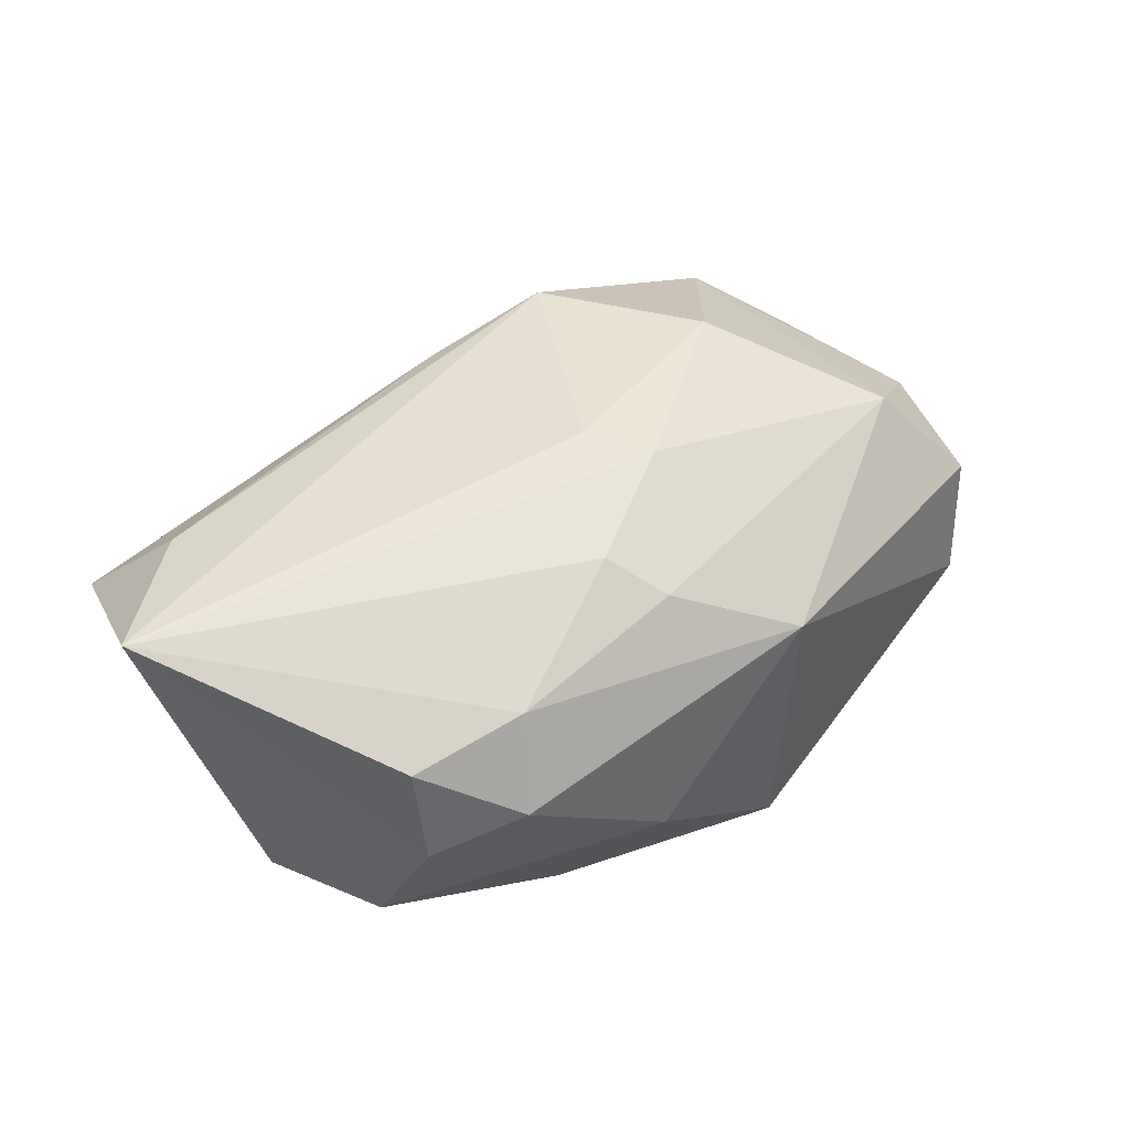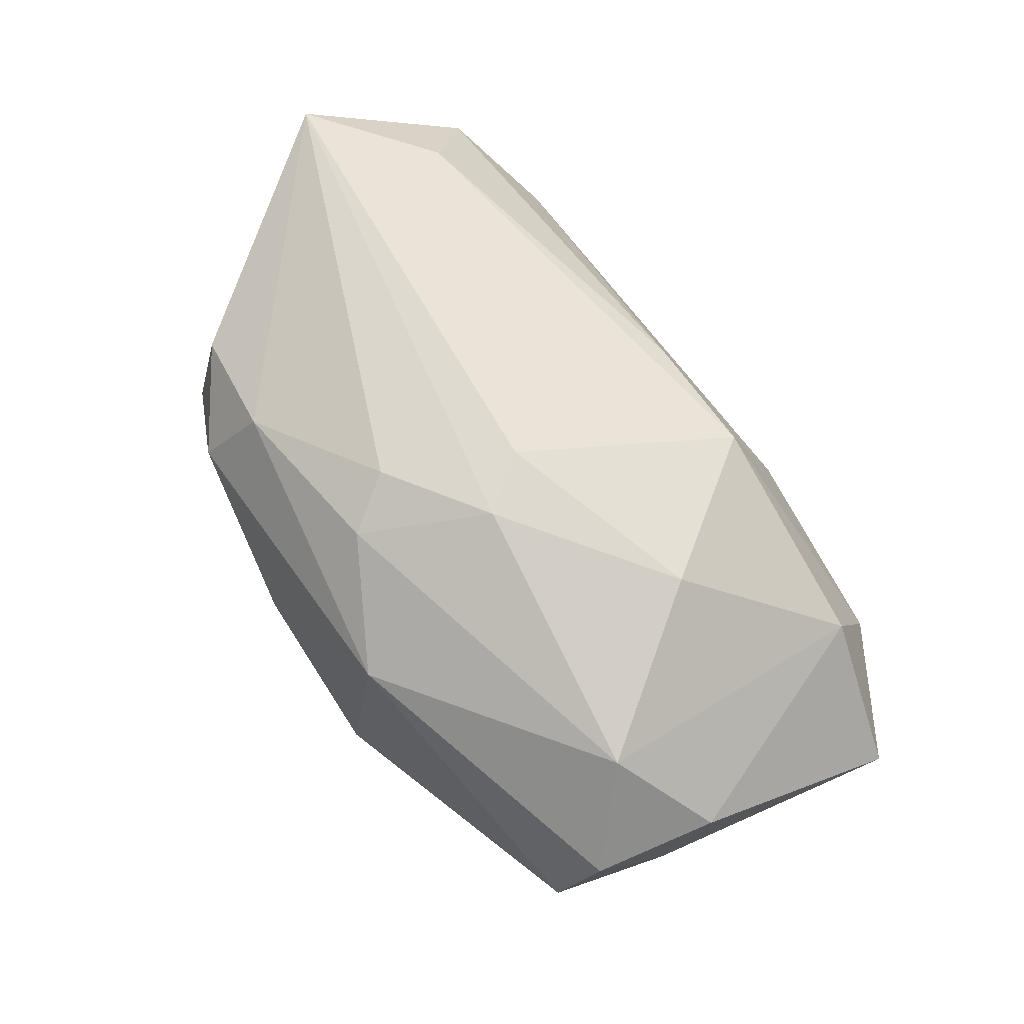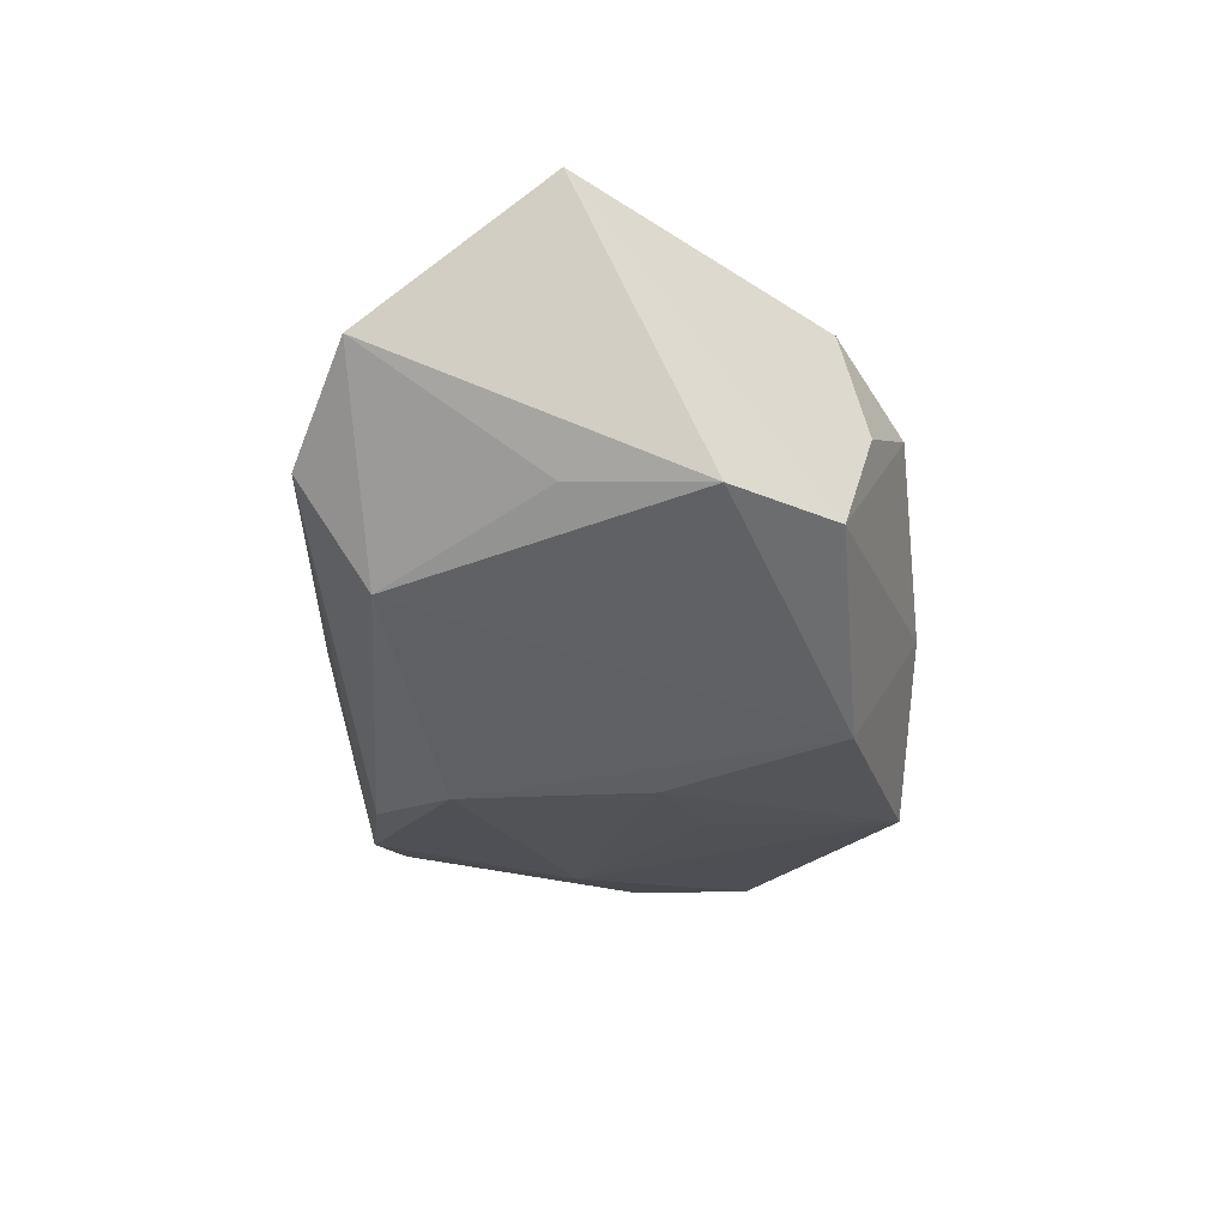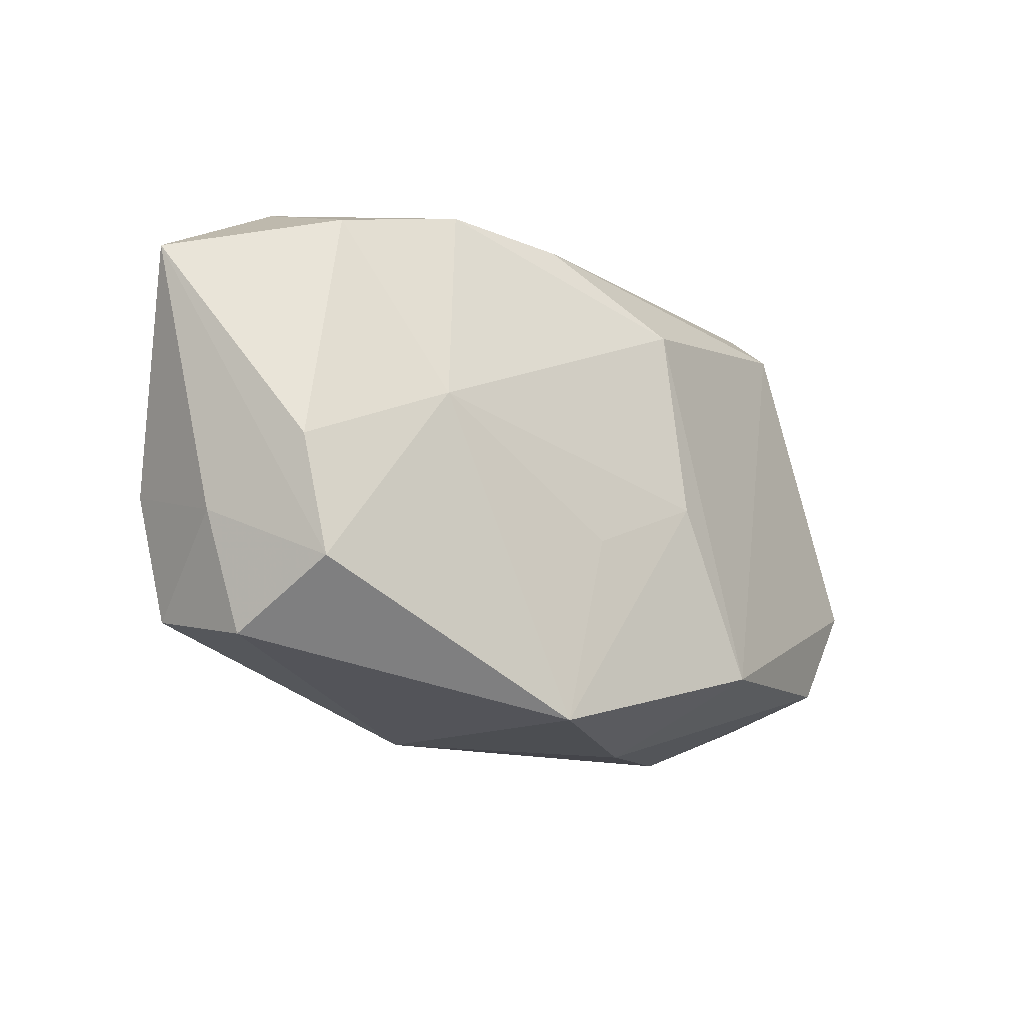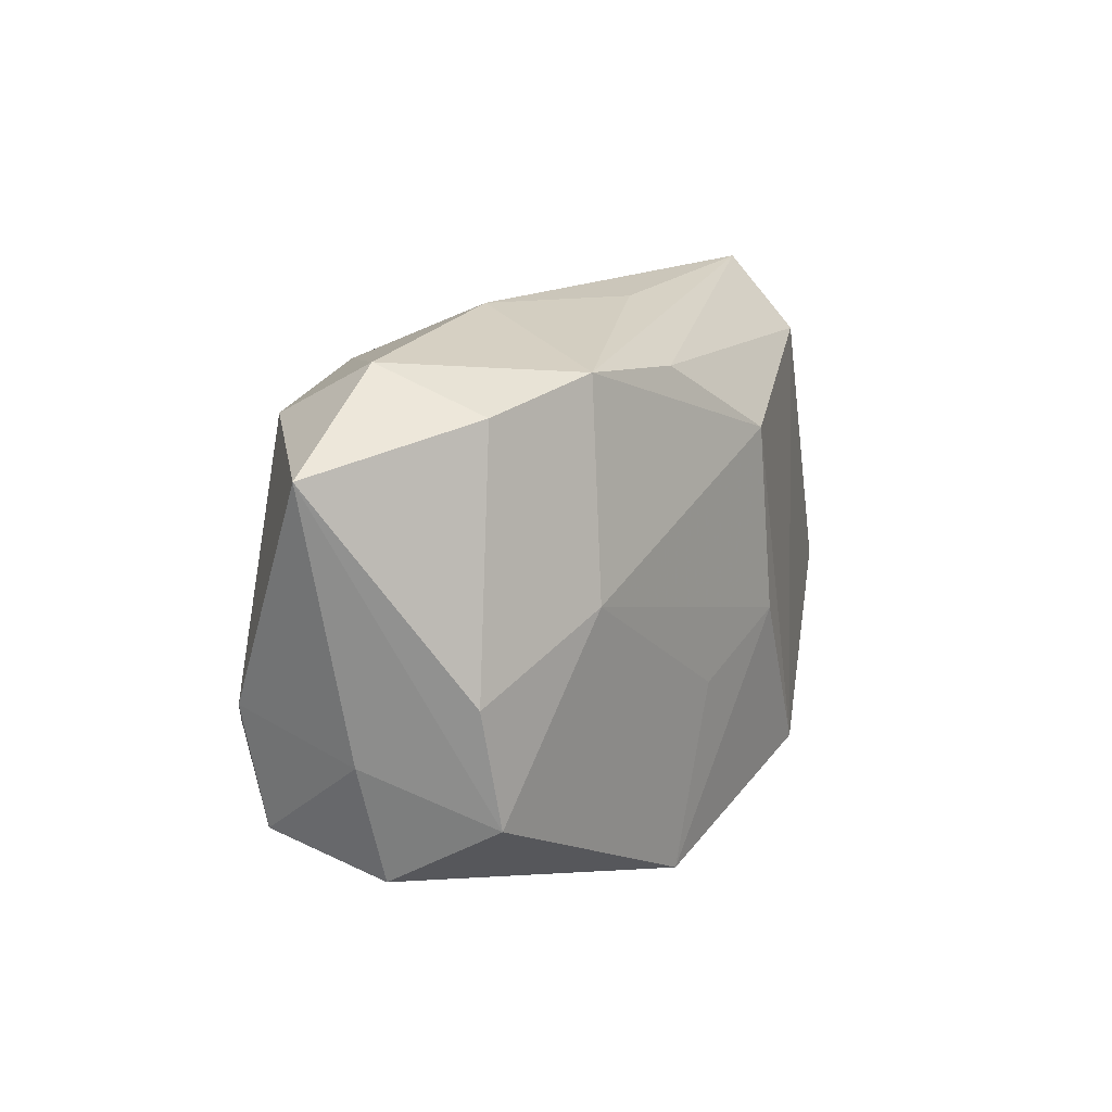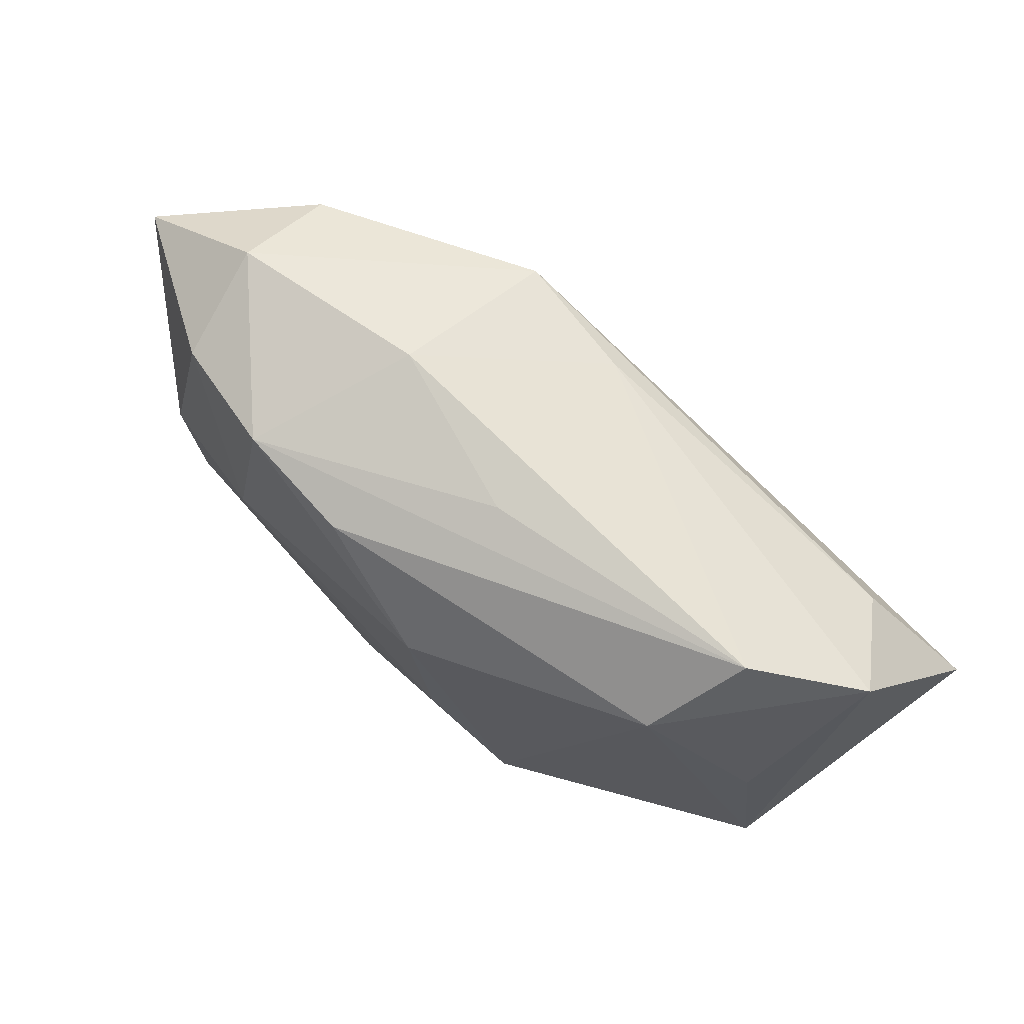
<metadata>
{"format":"obj","ext":"obj","renderer":"f3d","projection":"perspective","resolution":1024,"background":"white","views":[{"elev":52.4,"azim":-38.3,"up":"+Z"},{"elev":67.4,"azim":53.5,"up":"+Z"},{"elev":-21.8,"azim":-91.6,"up":"+Z"},{"elev":-17.9,"azim":146.2,"up":"+Y"},{"elev":14.7,"azim":126.2,"up":"+Y"},{"elev":74.1,"azim":-134.8,"up":"+Y"}]}
</metadata>
<code>
v -0.02611 0.01852 -0.008626
v -0.02906 0.02463 -5.368e-05
v 0.03837 -0.004996 0.003924
v 0.02026 0.004457 0.01644
v 0.03015 0.02238 -0.003814
v 0.03669 -0.008641 -0.006868
v 0.001421 -0.0009902 0.01907
v -0.007493 -0.003814 -0.01803
v -0.02947 -0.01908 0.003179
v -0.005073 -0.01214 0.01765
v 0.03337 -0.01929 -0.007014
v 0.005123 -0.006371 0.01874
v 0.02786 0.01868 -0.01353
v -0.02162 -0.02282 0.00676
v 0.03569 -0.01634 0.003629
v -0.01538 -0.01871 -0.01594
v -0.03305 -0.01629 -0.005525
v -0.02887 -0.01672 0.0123
v 0.03216 -0.003347 -0.0158
v 0.01179 0.02463 -0.0006939
v 0.008145 -0.02352 0.008778
v -0.01847 -0.01833 0.01381
v -0.0005515 0.01914 0.01334
v -0.03823 -0.007074 -0.004649
v 0.02989 -0.01031 0.01212
v 0.006204 0.02002 -0.01592
v 0.017 0.0209 -0.01553
v -0.002113 -0.01718 0.01519
v 0.01914 0.002381 -0.01803
v -0.0037 0.02385 -0.004945
v -0.04214 0.004531 0.01871
v -0.01241 0.007936 0.01752
v -0.03788 0.02041 0.007081
v -0.03545 0.004657 -0.003456
v -0.008264 -0.02523 -0.005068
v 0.0299 -0.01392 -0.01618
v 0.005235 -0.02518 -0.01651
v 0.00226 -0.00841 -0.01776
v 0.03085 0.01739 0.005567
v -0.005212 0.01319 -0.01803
v -0.03208 0.01387 0.01541
v 0.04207 0.01529 -0.006201
v 0.01133 0.01824 0.01498
f 37 29 36
f 38 29 37
f 3 25 15
f 12 31 10
f 31 22 10
f 15 25 21
f 6 36 42
f 42 3 6
f 6 3 15
f 42 36 19
f 19 36 29
f 8 38 37
f 40 29 8
f 29 38 8
f 33 24 31
f 2 1 33
f 40 1 26
f 26 1 2
f 31 24 17
f 17 9 31
f 18 22 31
f 31 9 18
f 7 31 12
f 41 33 31
f 28 10 22
f 22 21 28
f 28 21 25
f 28 25 12
f 12 10 28
f 14 21 22
f 22 18 14
f 14 18 9
f 9 17 14
f 11 6 15
f 36 6 11
f 37 36 11
f 11 21 37
f 15 21 11
f 34 1 24
f 24 33 34
f 34 33 1
f 42 19 13
f 13 19 29
f 27 26 2
f 27 13 29
f 27 29 40
f 40 26 27
f 16 8 37
f 16 17 24
f 24 1 16
f 40 8 16
f 16 1 40
f 31 7 32
f 42 13 5
f 5 27 20
f 13 27 5
f 39 3 42
f 25 3 39
f 42 5 39
f 4 7 12
f 12 25 4
f 25 39 4
f 37 21 35
f 21 14 35
f 35 14 17
f 35 16 37
f 17 16 35
f 2 20 30
f 30 27 2
f 20 27 30
f 43 4 39
f 43 5 20
f 43 39 5
f 7 4 43
f 43 32 7
f 43 41 31
f 31 32 43
f 2 33 23
f 41 43 23
f 23 20 2
f 23 43 20
f 33 41 23

</code>
